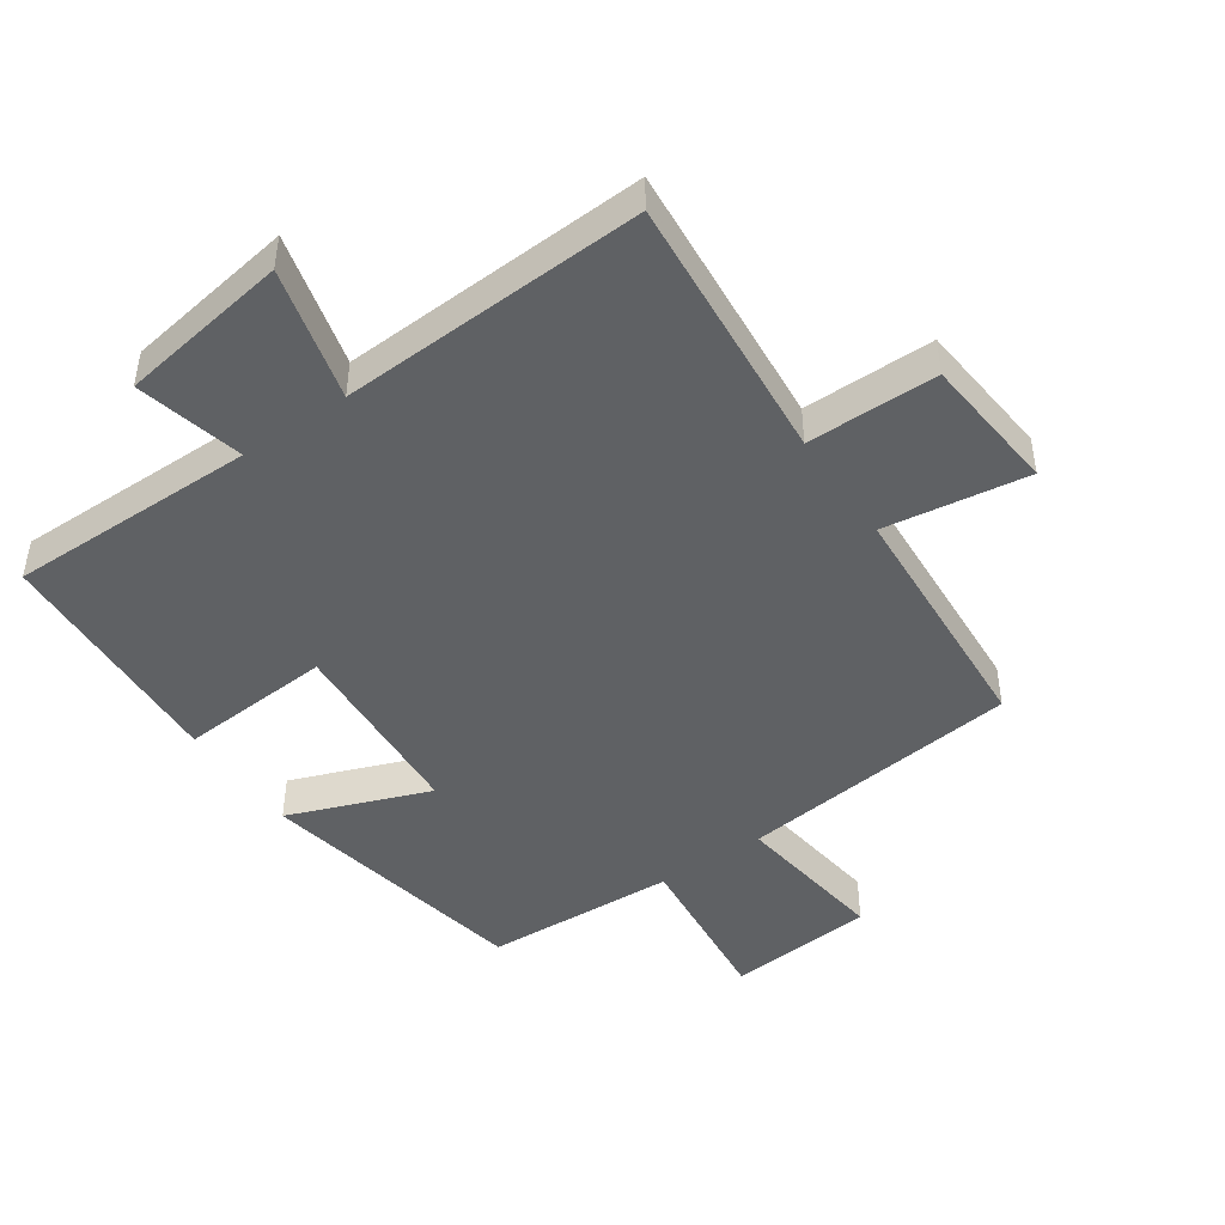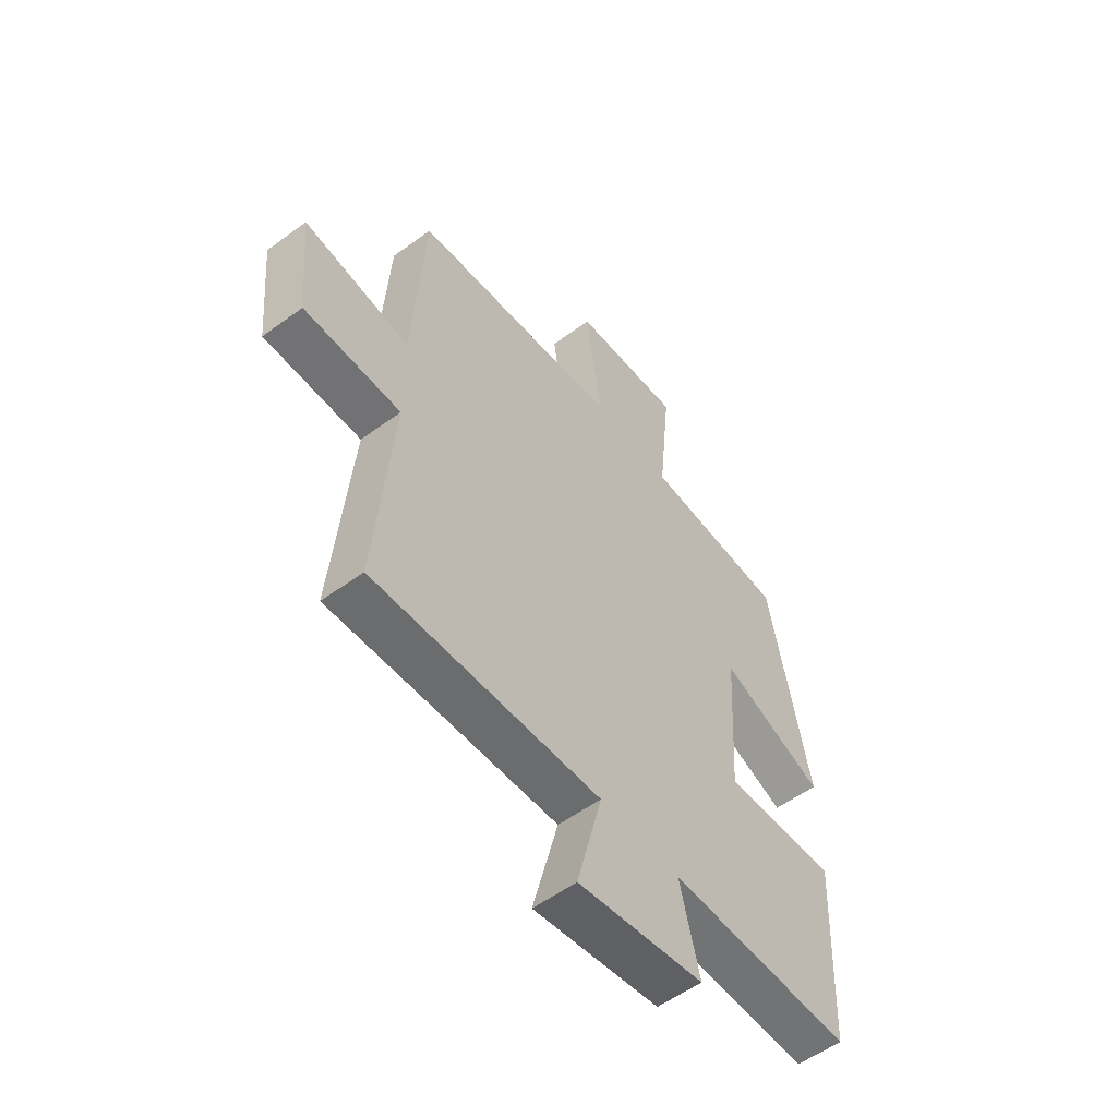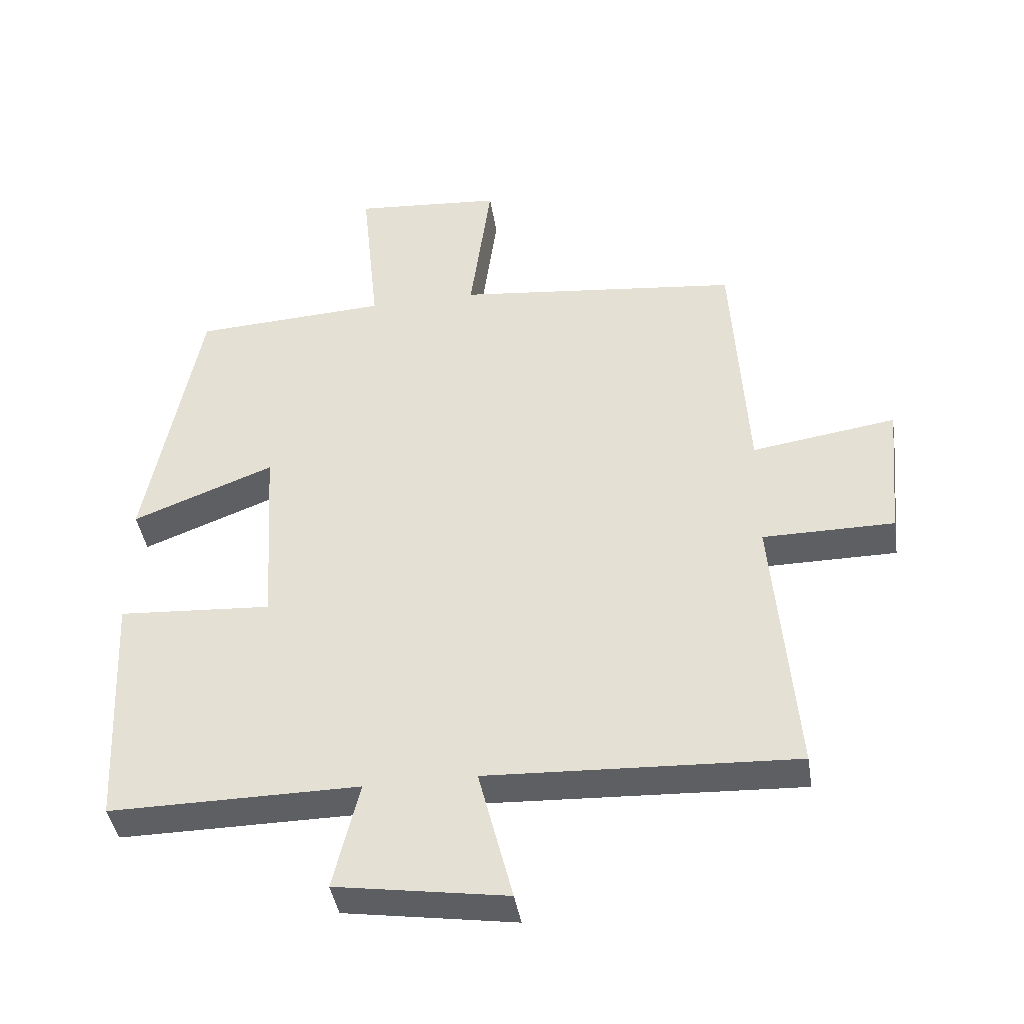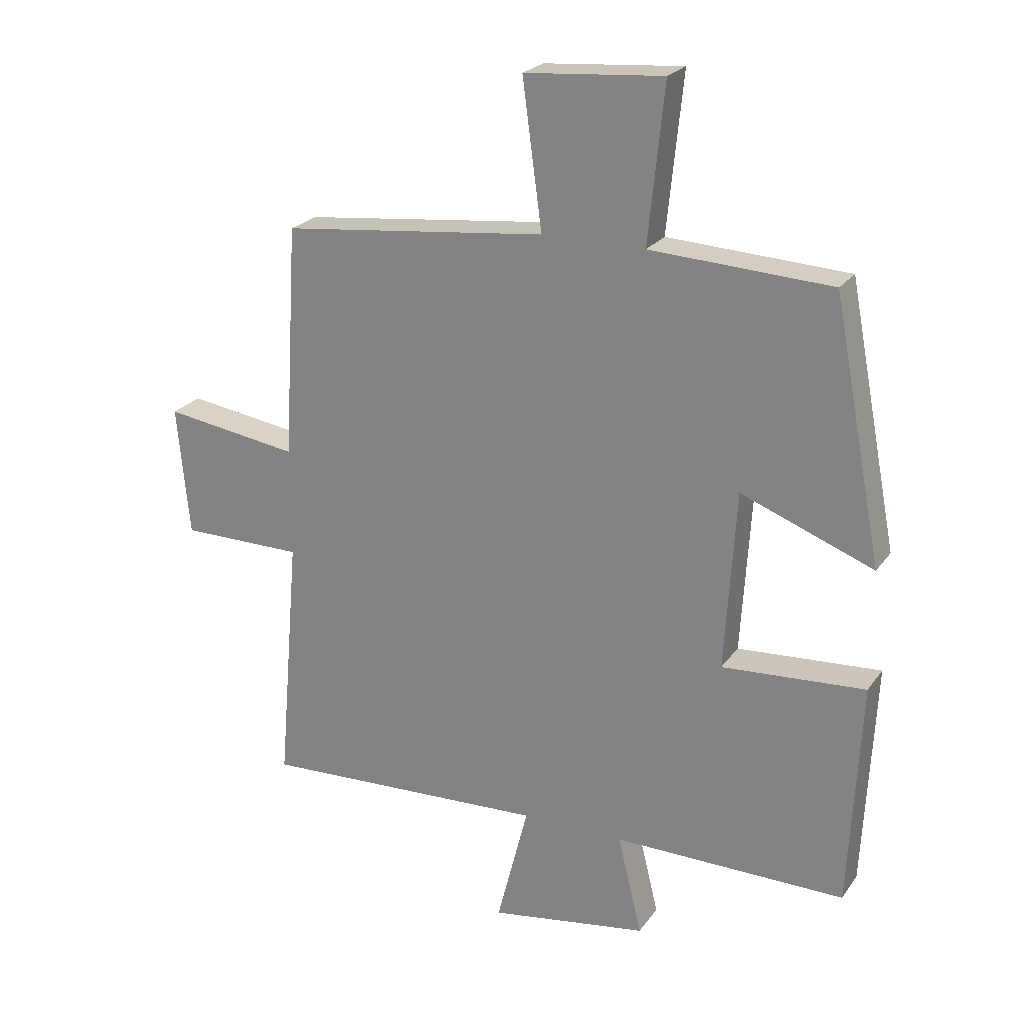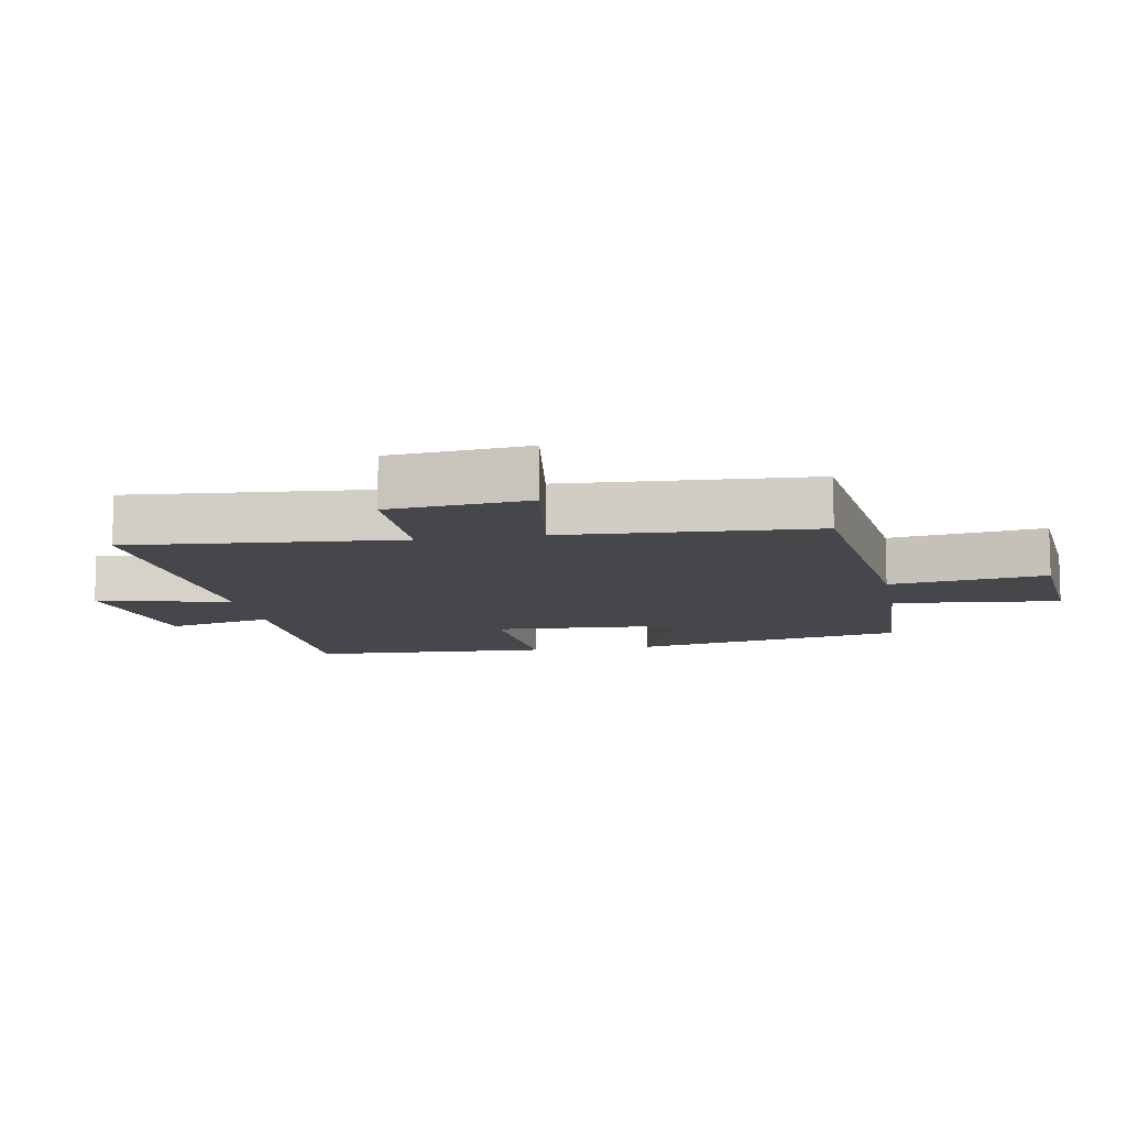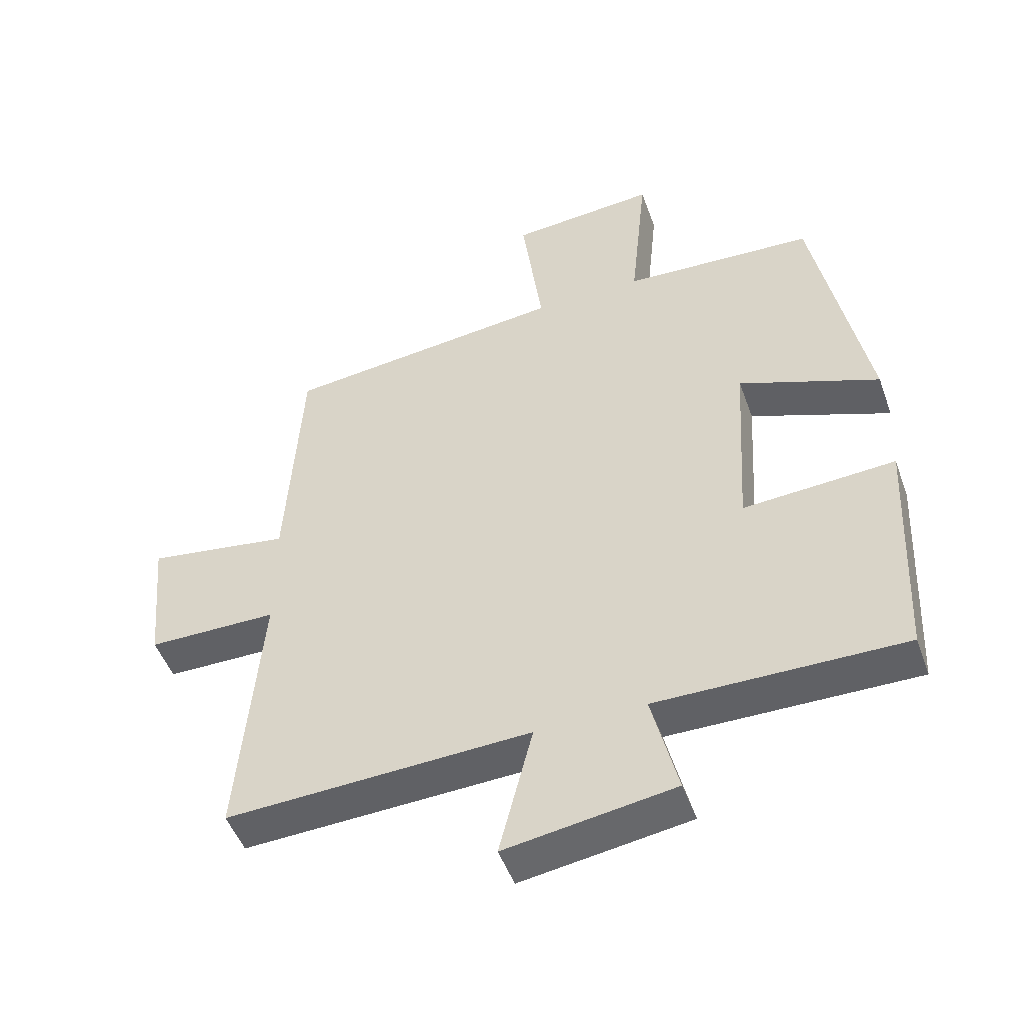
<metadata>
{"format":"obj","ext":"obj","renderer":"f3d","projection":"perspective","resolution":1024,"background":"white","views":[{"elev":-46.3,"azim":-145.4,"up":"+Y"},{"elev":-55.4,"azim":-52.3,"up":"+Z"},{"elev":-41.3,"azim":-171.1,"up":"+Z"},{"elev":23.4,"azim":26.3,"up":"+Z"},{"elev":-10.6,"azim":-79.8,"up":"+Y"},{"elev":-49.1,"azim":19.5,"up":"+Z"}]}
</metadata>
<code>
v -0.477 0.07 0.453
v -0.044 0.07 0.5
v -0.076 0.07 0.738
v 0.15 0.07 0.756
v 0.124 0.07 0.5
v 0.419 0.07 0.484
v 0.5 0.07 0.063
v 0.284 0.07 0.146
v 0.266 0.07 -0.148
v 0.5 0.07 -0.133
v 0.482 0.07 -0.503
v 0.102 0.07 -0.5
v 0.142 0.07 -0.664
v -0.118 0.07 -0.704
v -0.066 0.07 -0.5
v -0.535 0.07 -0.521
v -0.5 0.07 -0.108
v -0.7 0.07 -0.107
v -0.72 0.07 0.105
v -0.5 0.07 0.072
v -0.477 0 0.453
v -0.044 0 0.5
v -0.076 0 0.738
v 0.15 0 0.756
v 0.124 0 0.5
v 0.419 0 0.484
v 0.5 0 0.063
v 0.284 0 0.146
v 0.266 0 -0.148
v 0.5 0 -0.133
v 0.482 0 -0.503
v 0.102 0 -0.5
v 0.142 0 -0.664
v -0.118 0 -0.704
v -0.066 0 -0.5
v -0.535 0 -0.521
v -0.5 0 -0.108
v -0.7 0 -0.107
v -0.72 0 0.105
v -0.5 0 0.072
f 17 18 19 20
f 17 20 1 2
f 15 16 17 2
f 12 13 14 15
f 12 15 2
f 9 10 11 12
f 8 9 12 2
f 5 6 7 8
f 5 8 2 3
f 3 4 5
f 40 39 38 37
f 22 21 40 37
f 22 37 36 35
f 35 34 33 32
f 22 35 32
f 32 31 30 29
f 22 32 29 28
f 28 27 26 25
f 23 22 28 25
f 25 24 23
f 1 21 22 2
f 2 22 23 3
f 3 23 24 4
f 4 24 25 5
f 5 25 26 6
f 6 26 27 7
f 7 27 28 8
f 8 28 29 9
f 9 29 30 10
f 10 30 31 11
f 11 31 32 12
f 12 32 33 13
f 13 33 34 14
f 14 34 35 15
f 15 35 36 16
f 16 36 37 17
f 17 37 38 18
f 18 38 39 19
f 19 39 40 20
f 20 40 21 1

</code>
